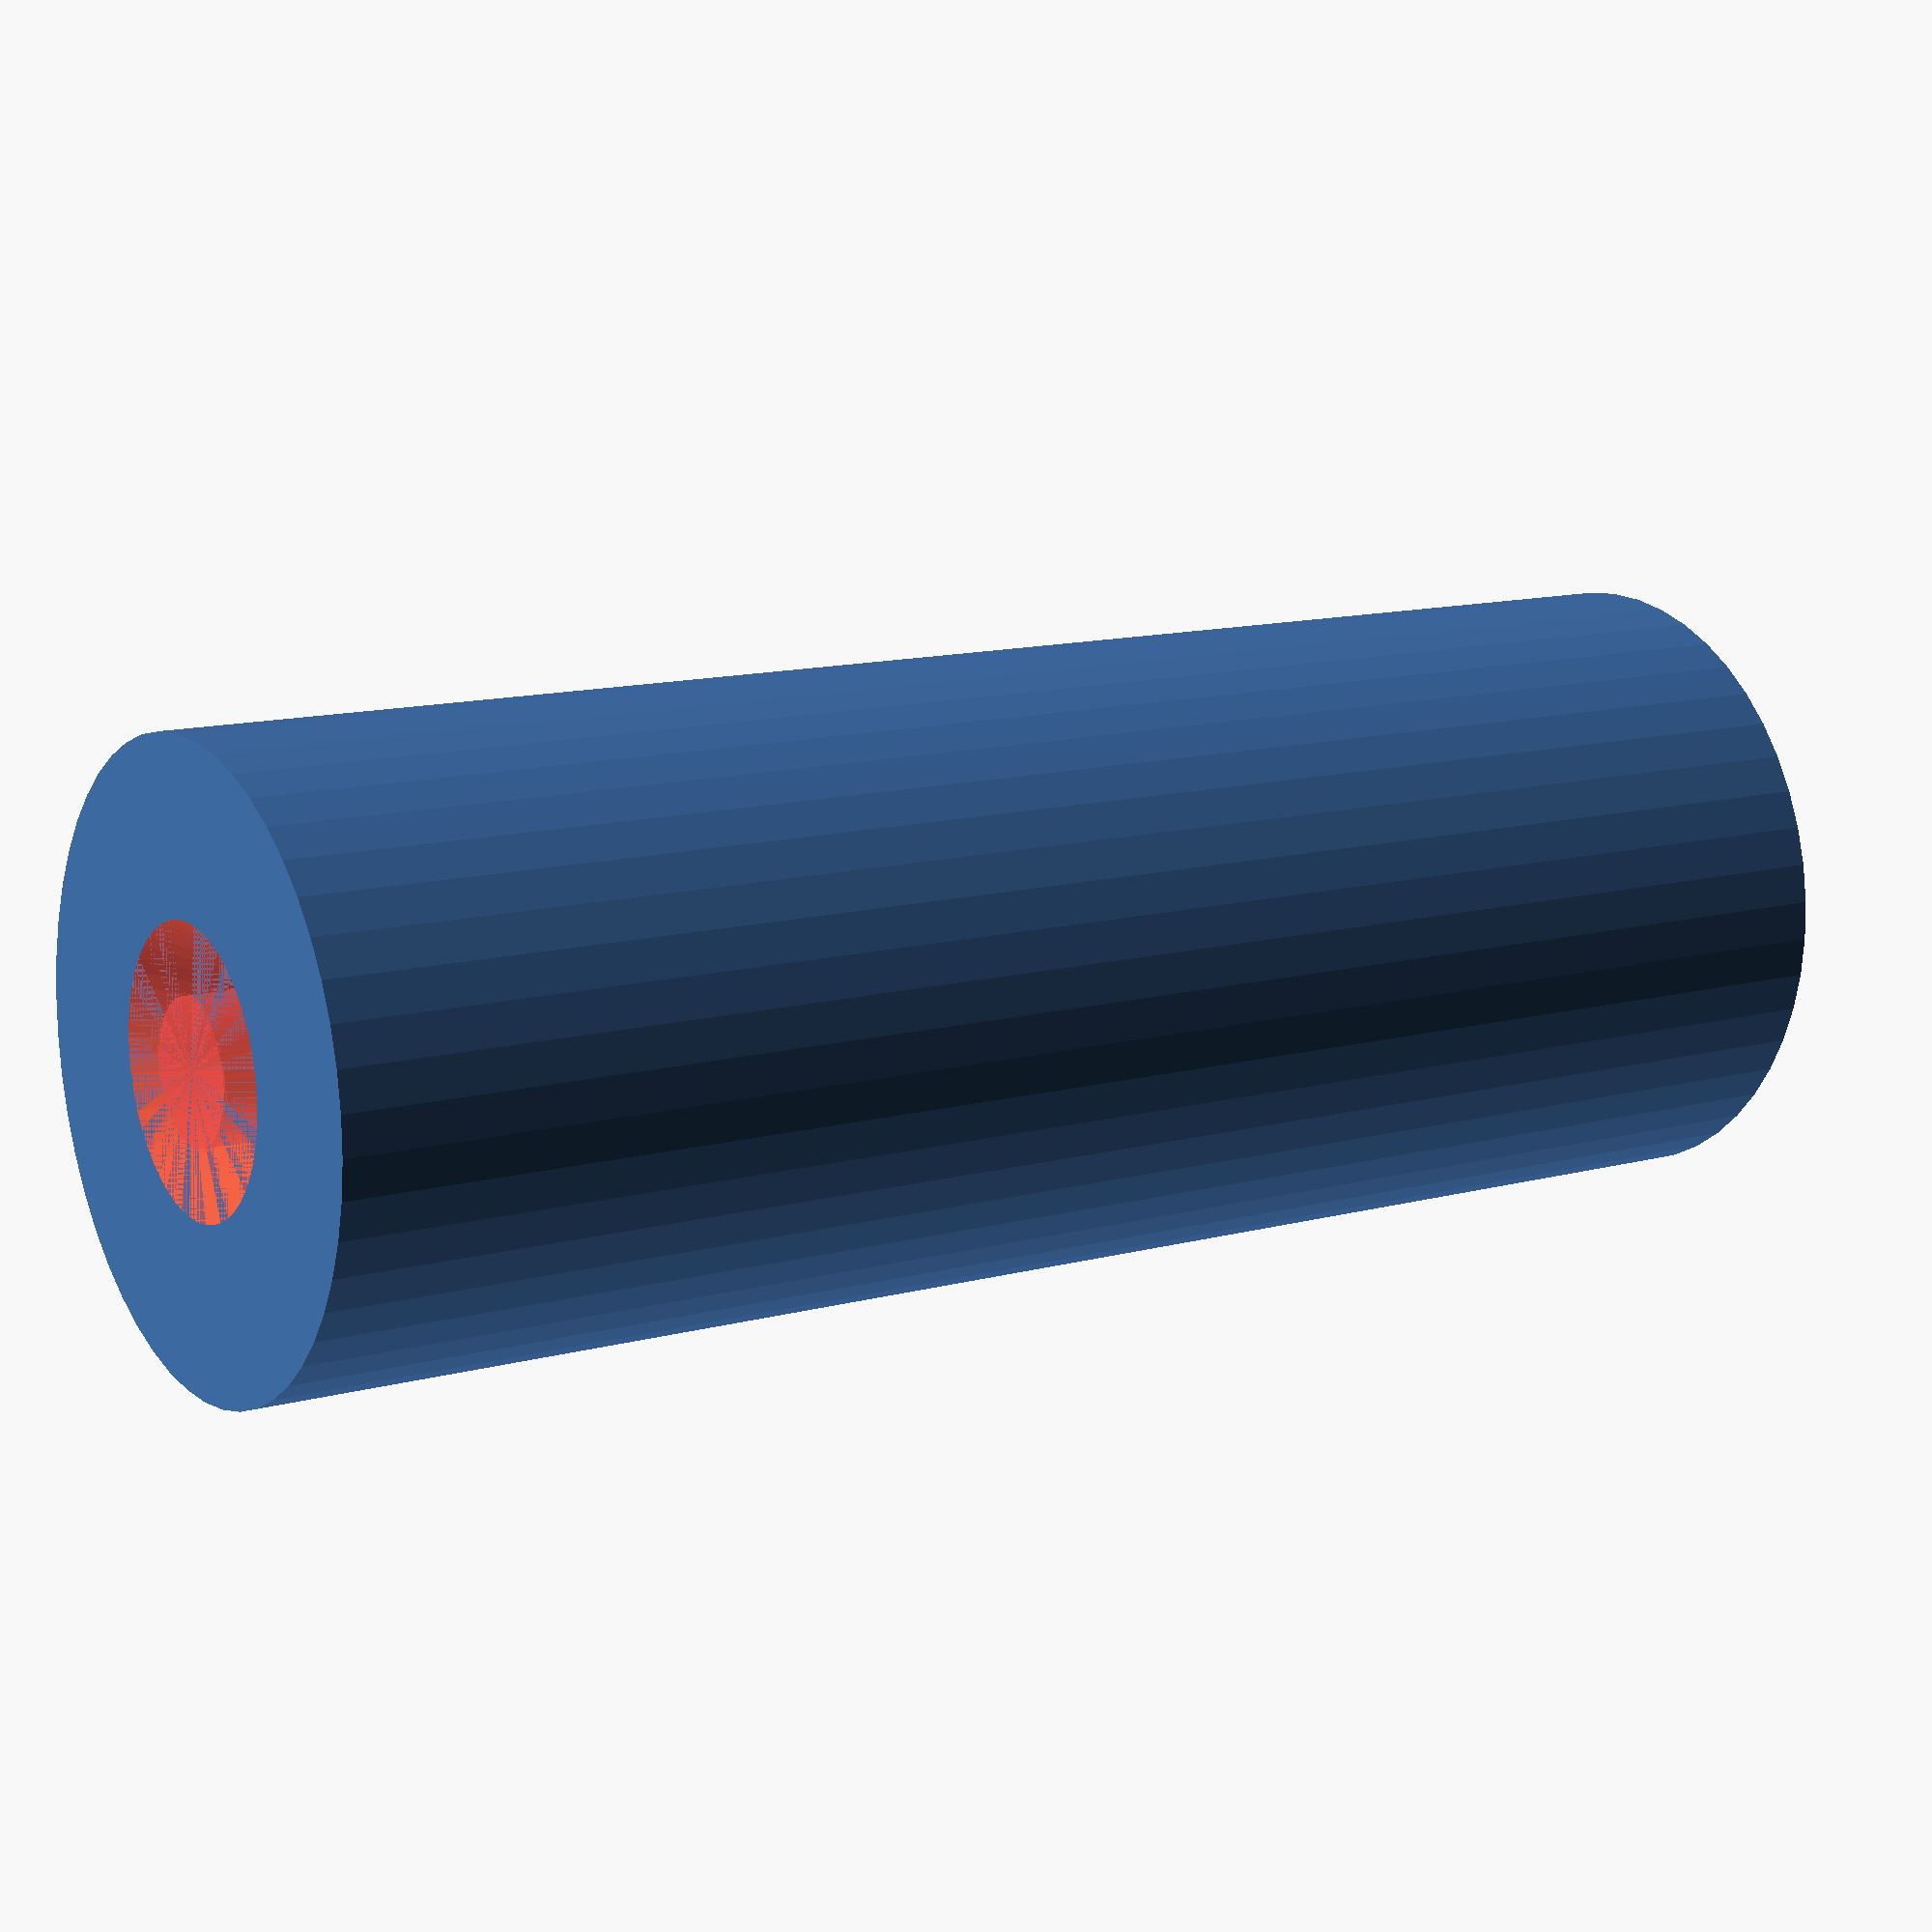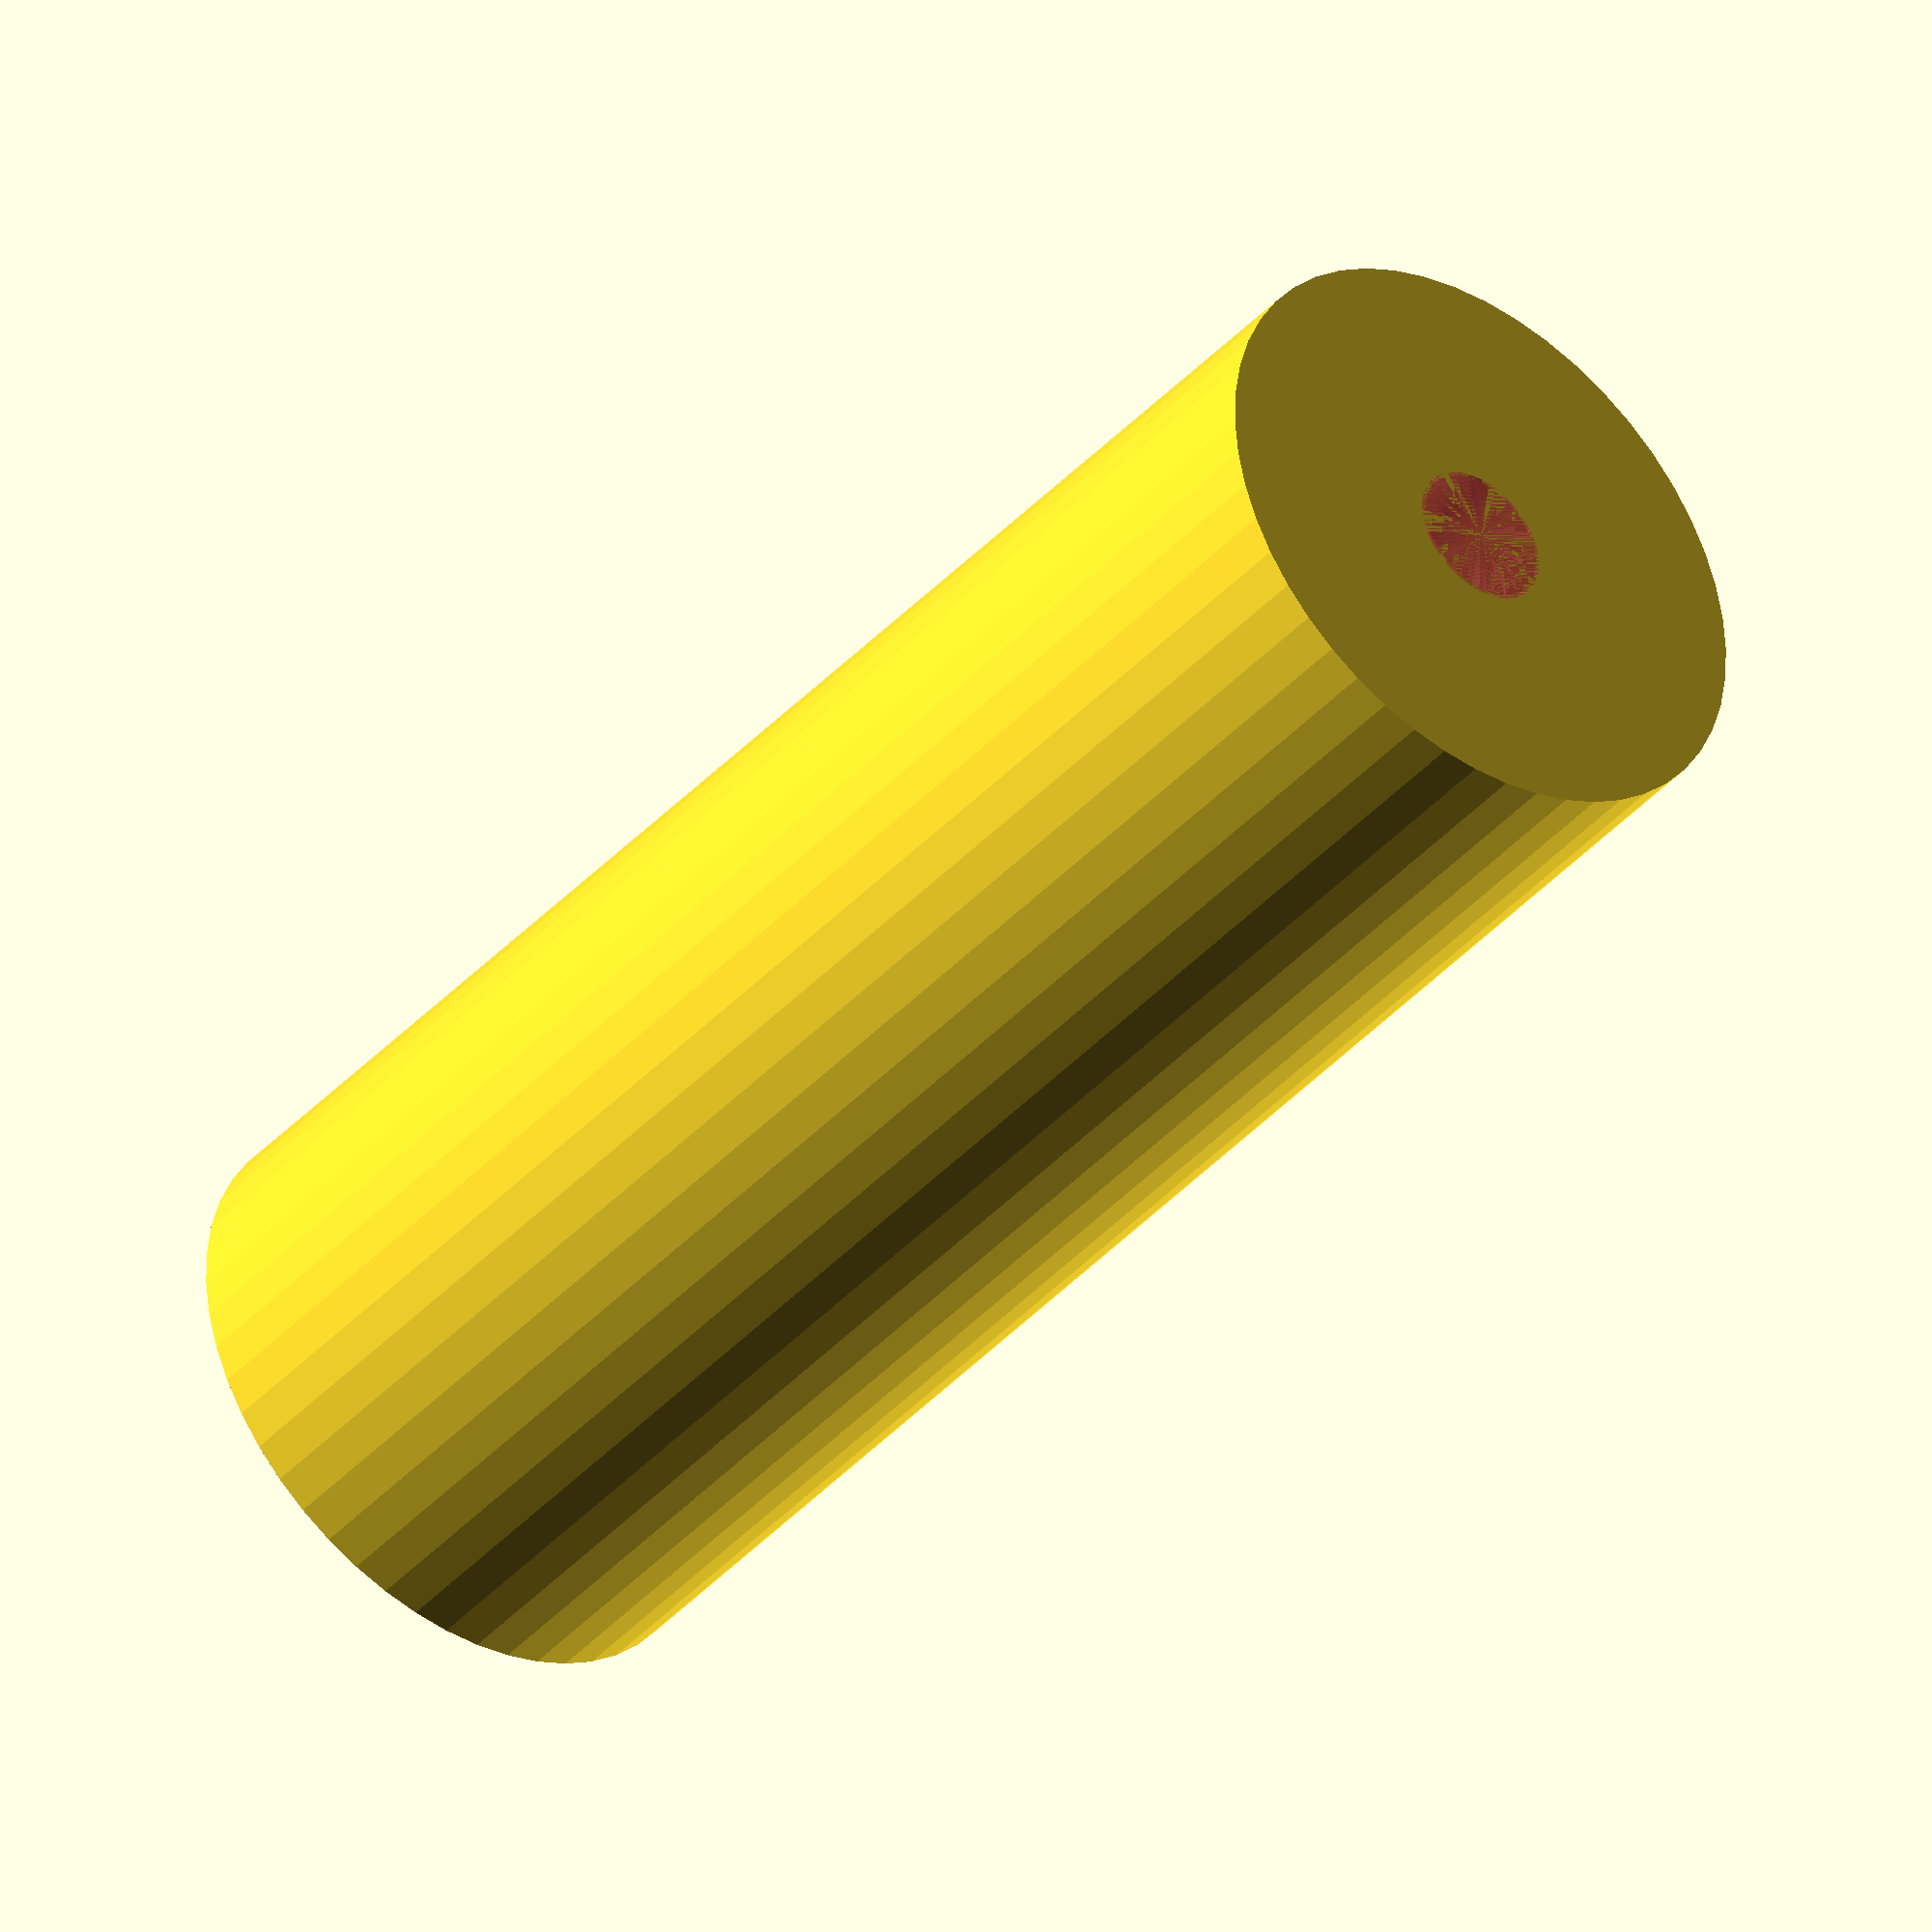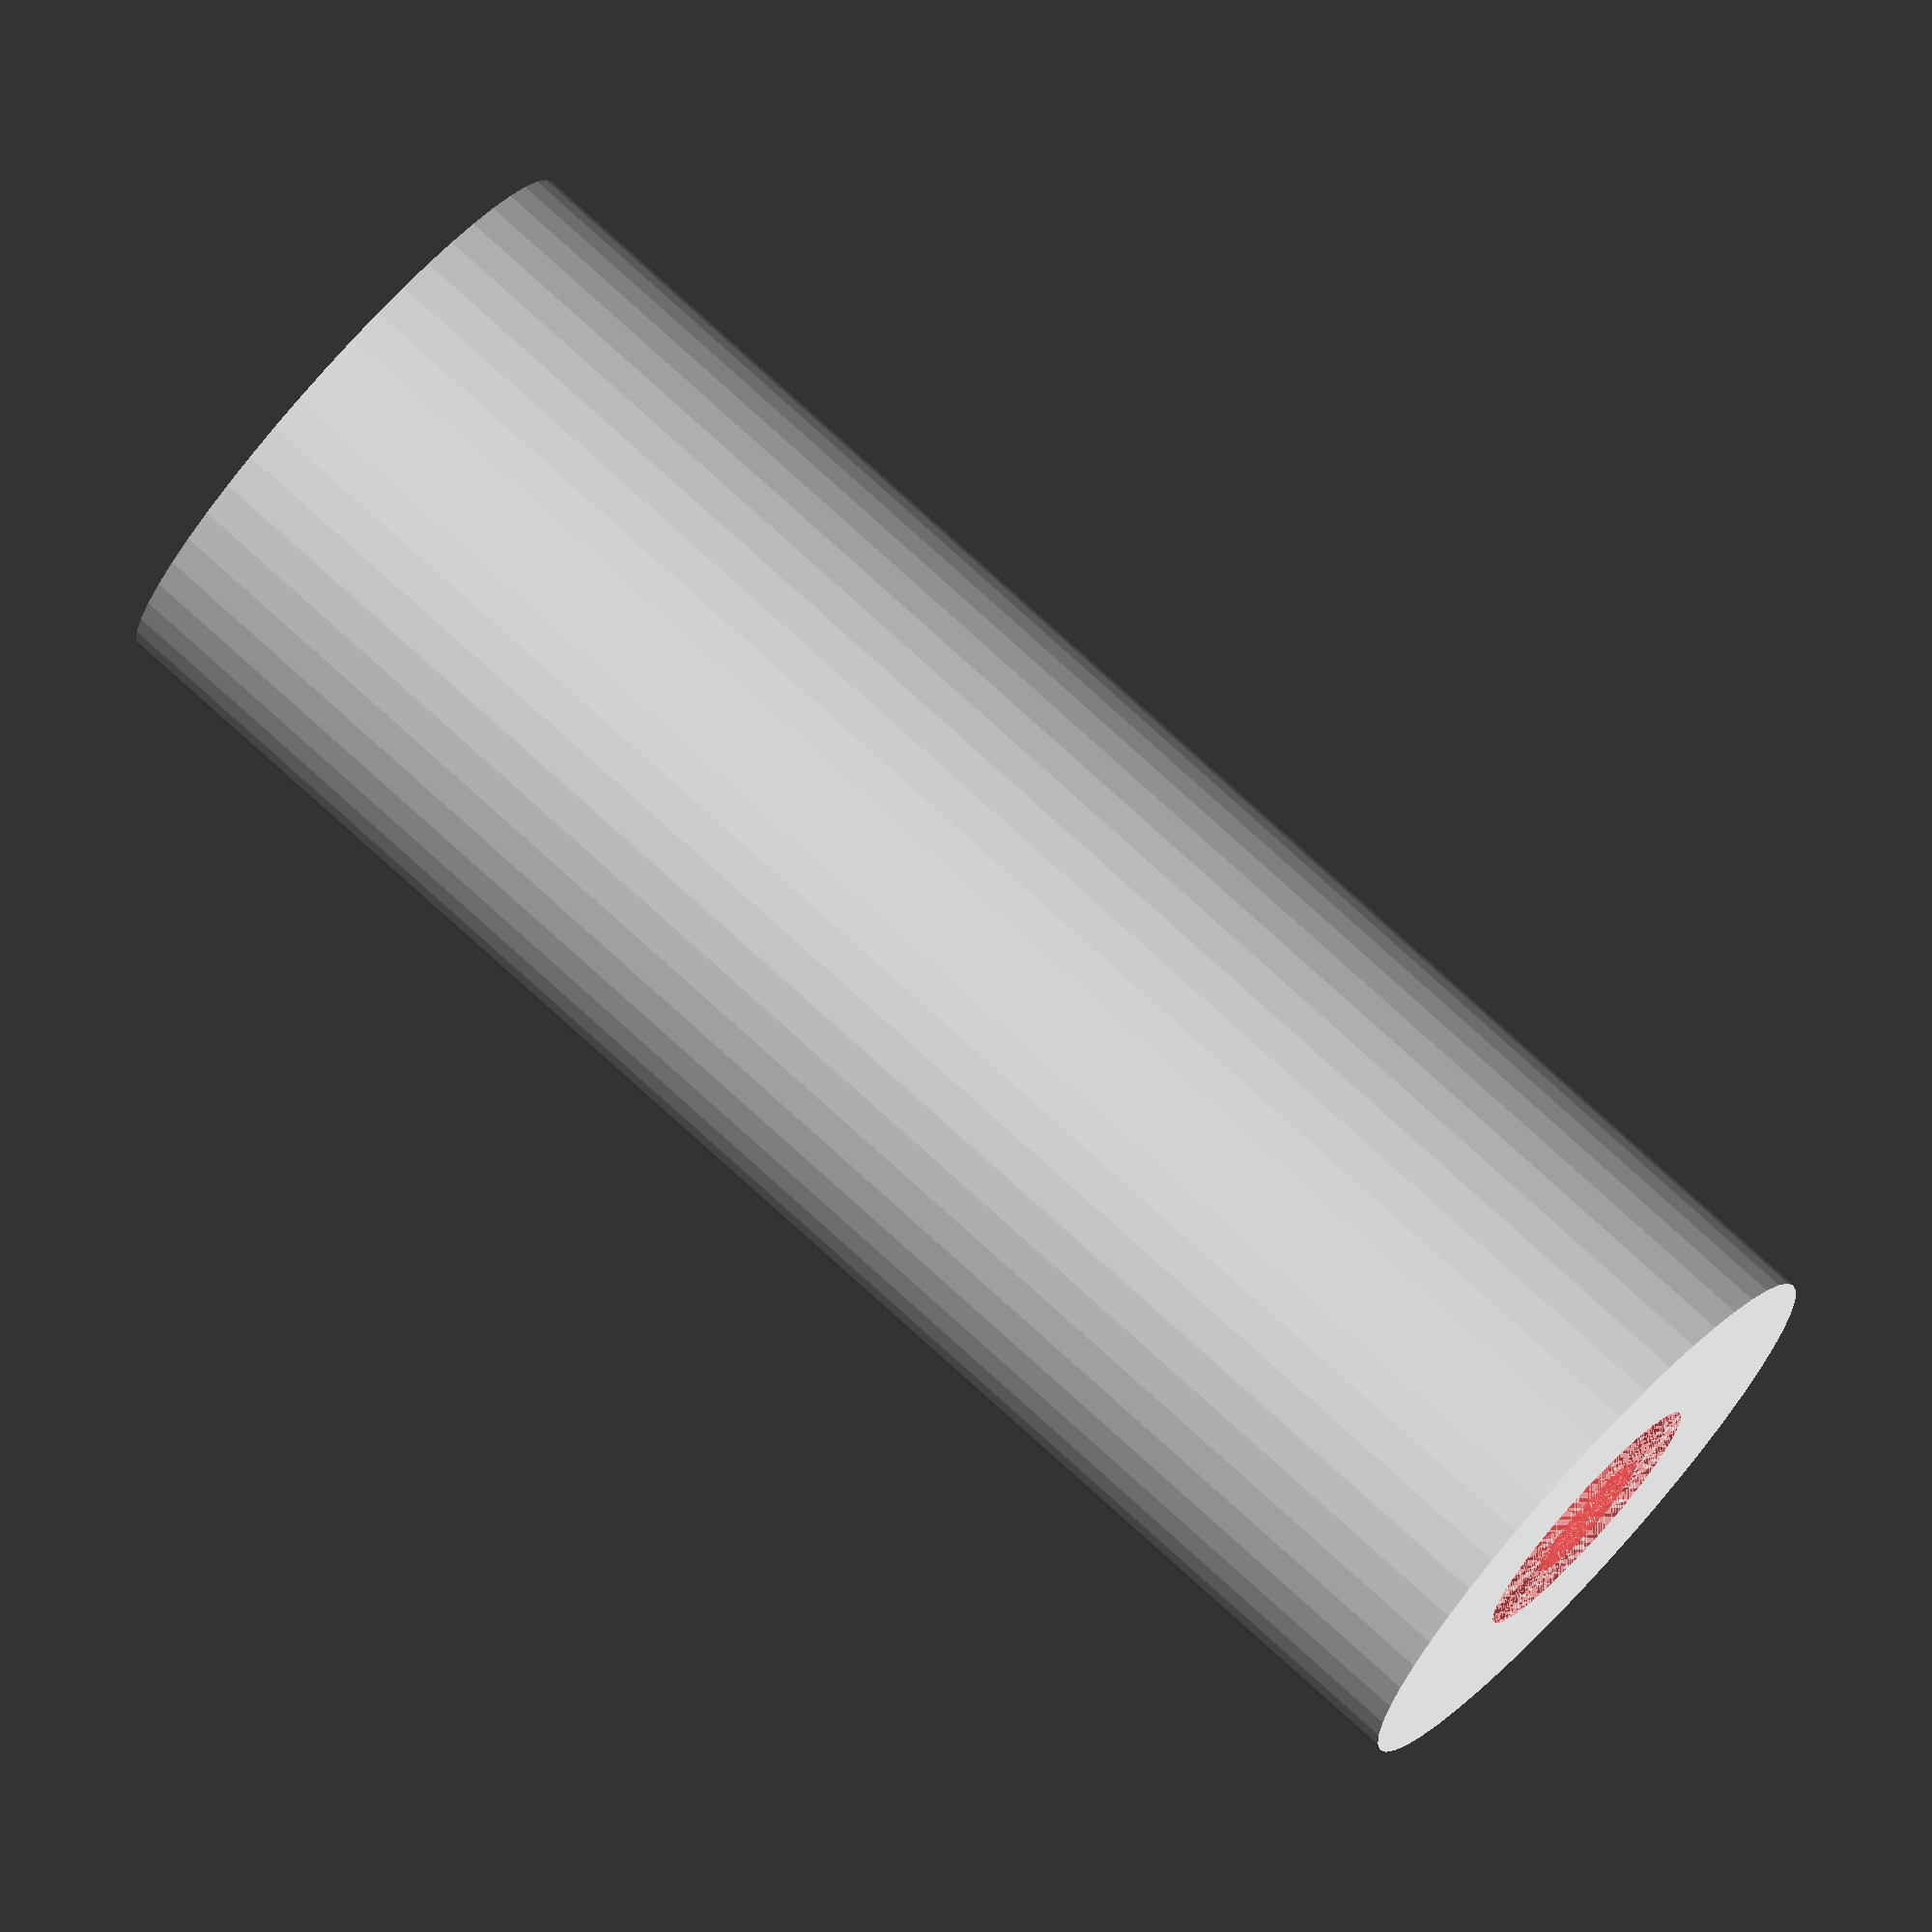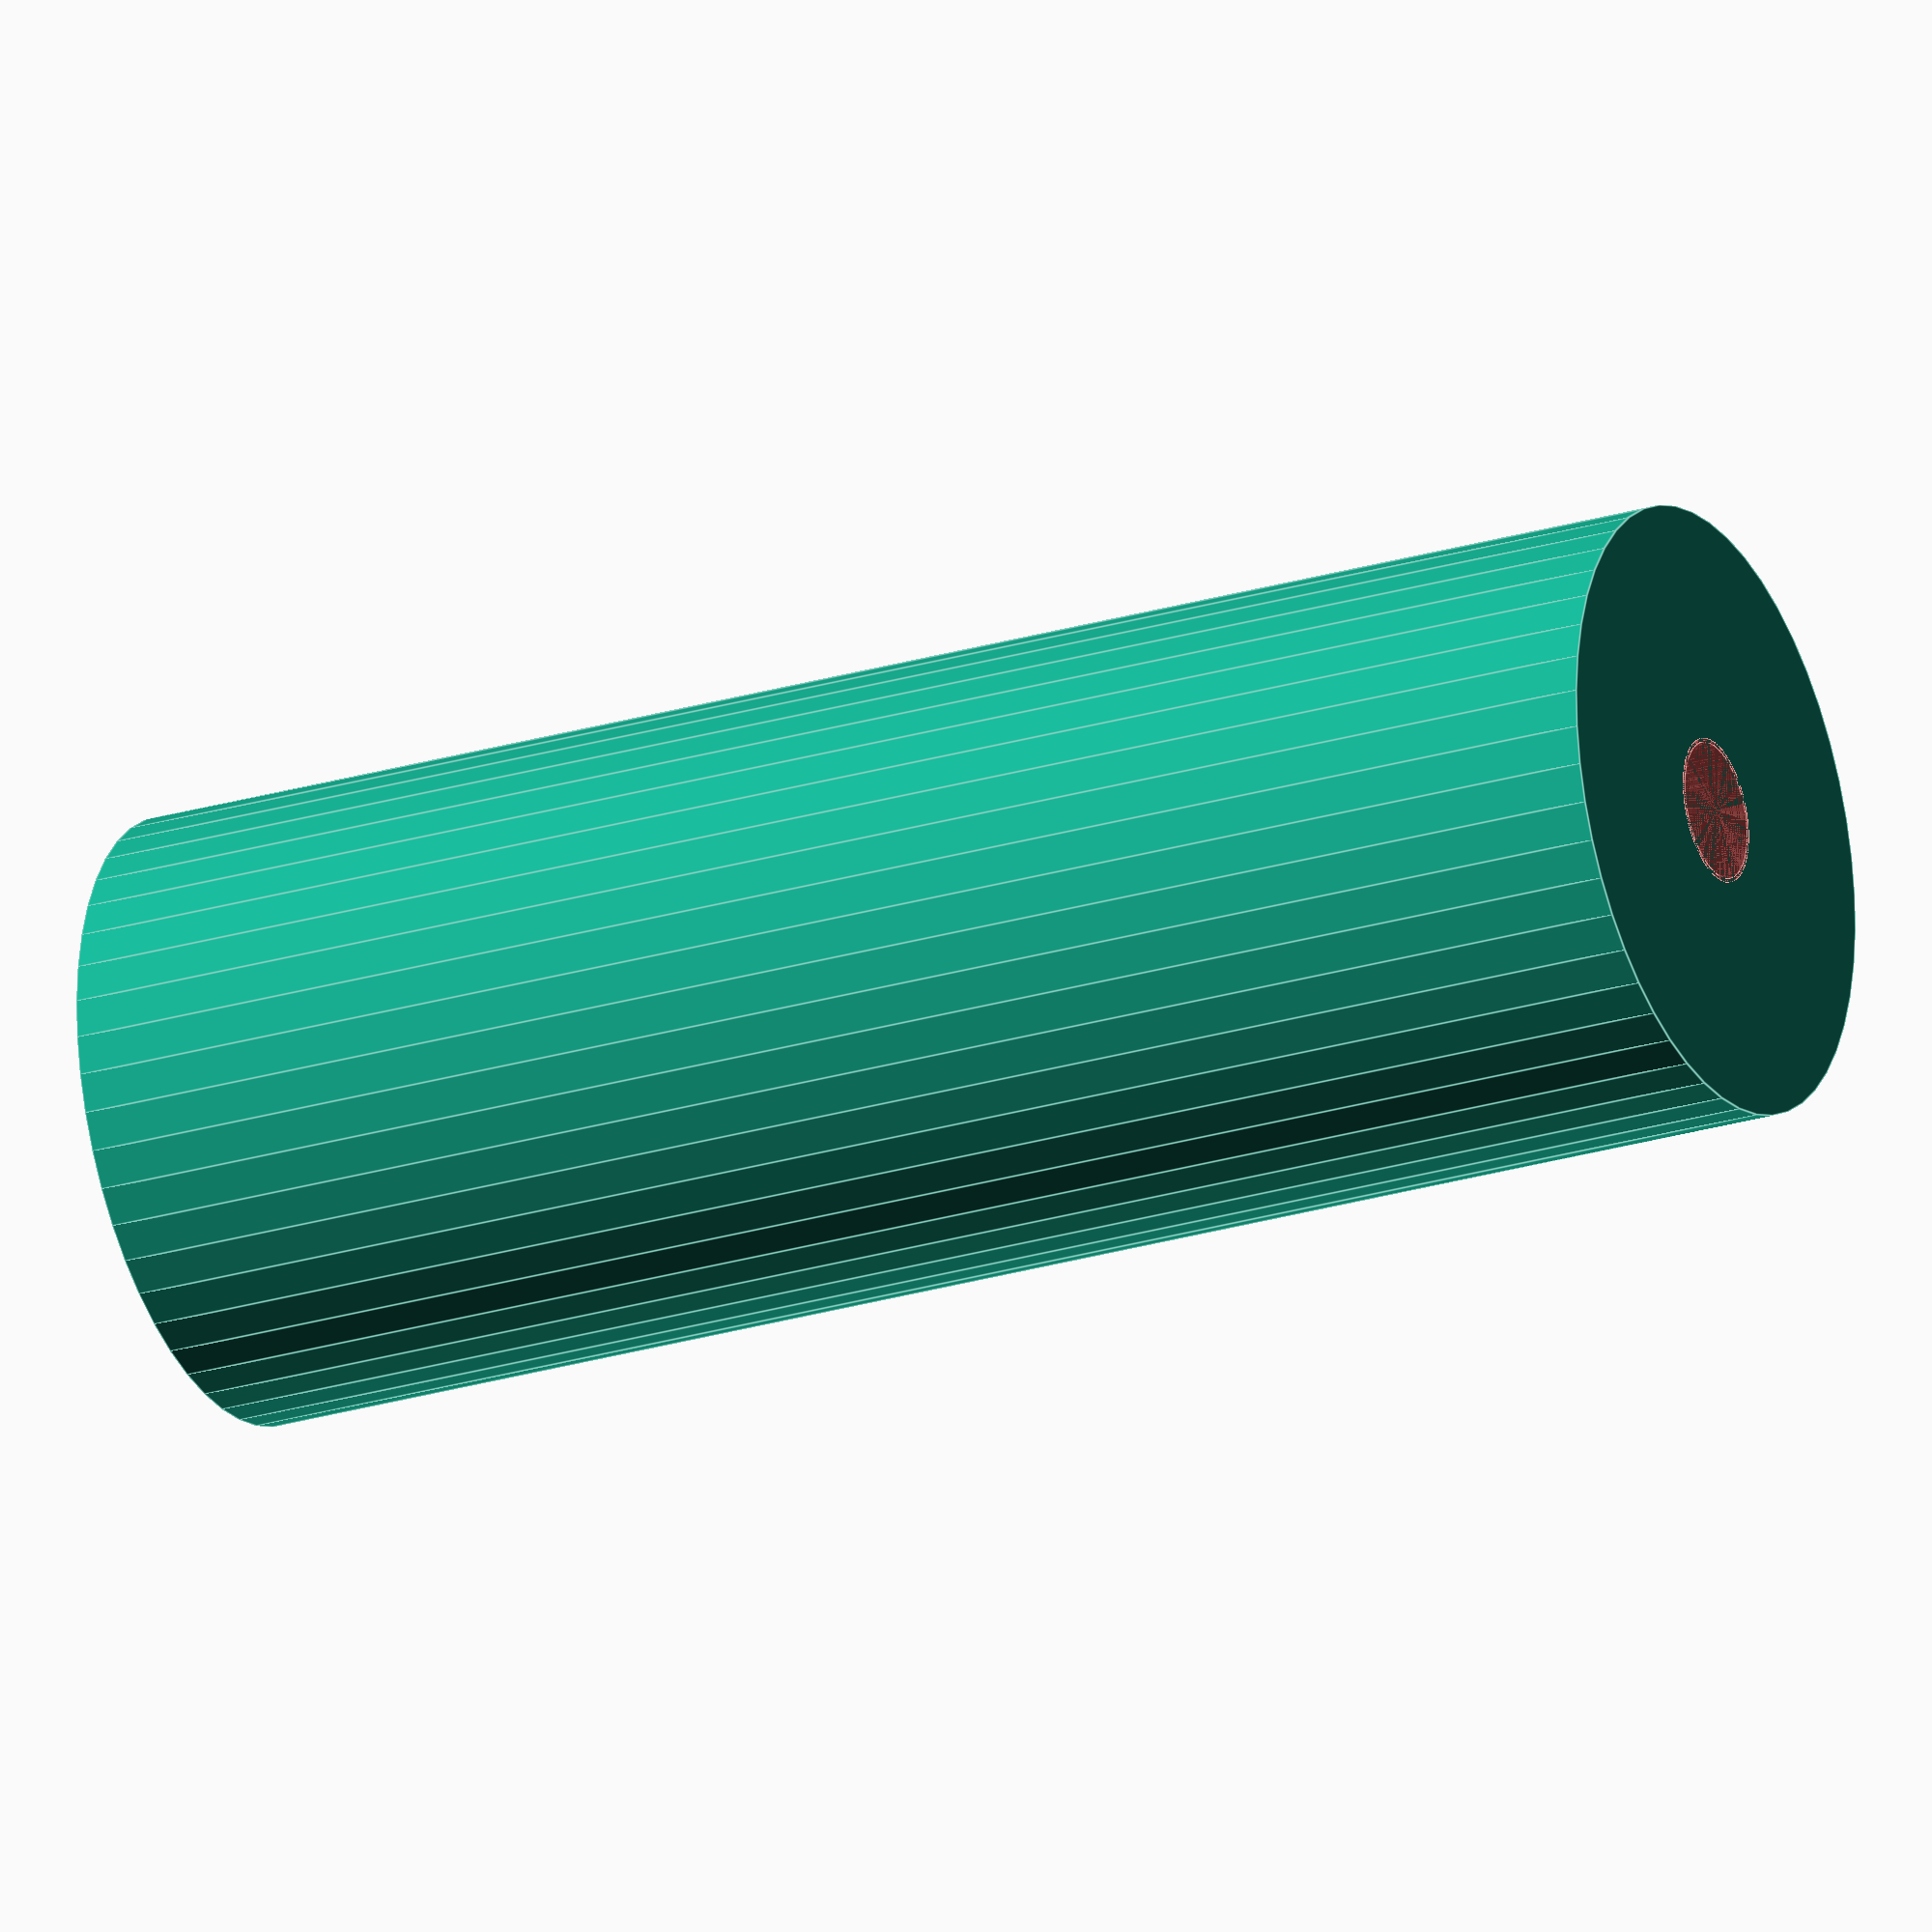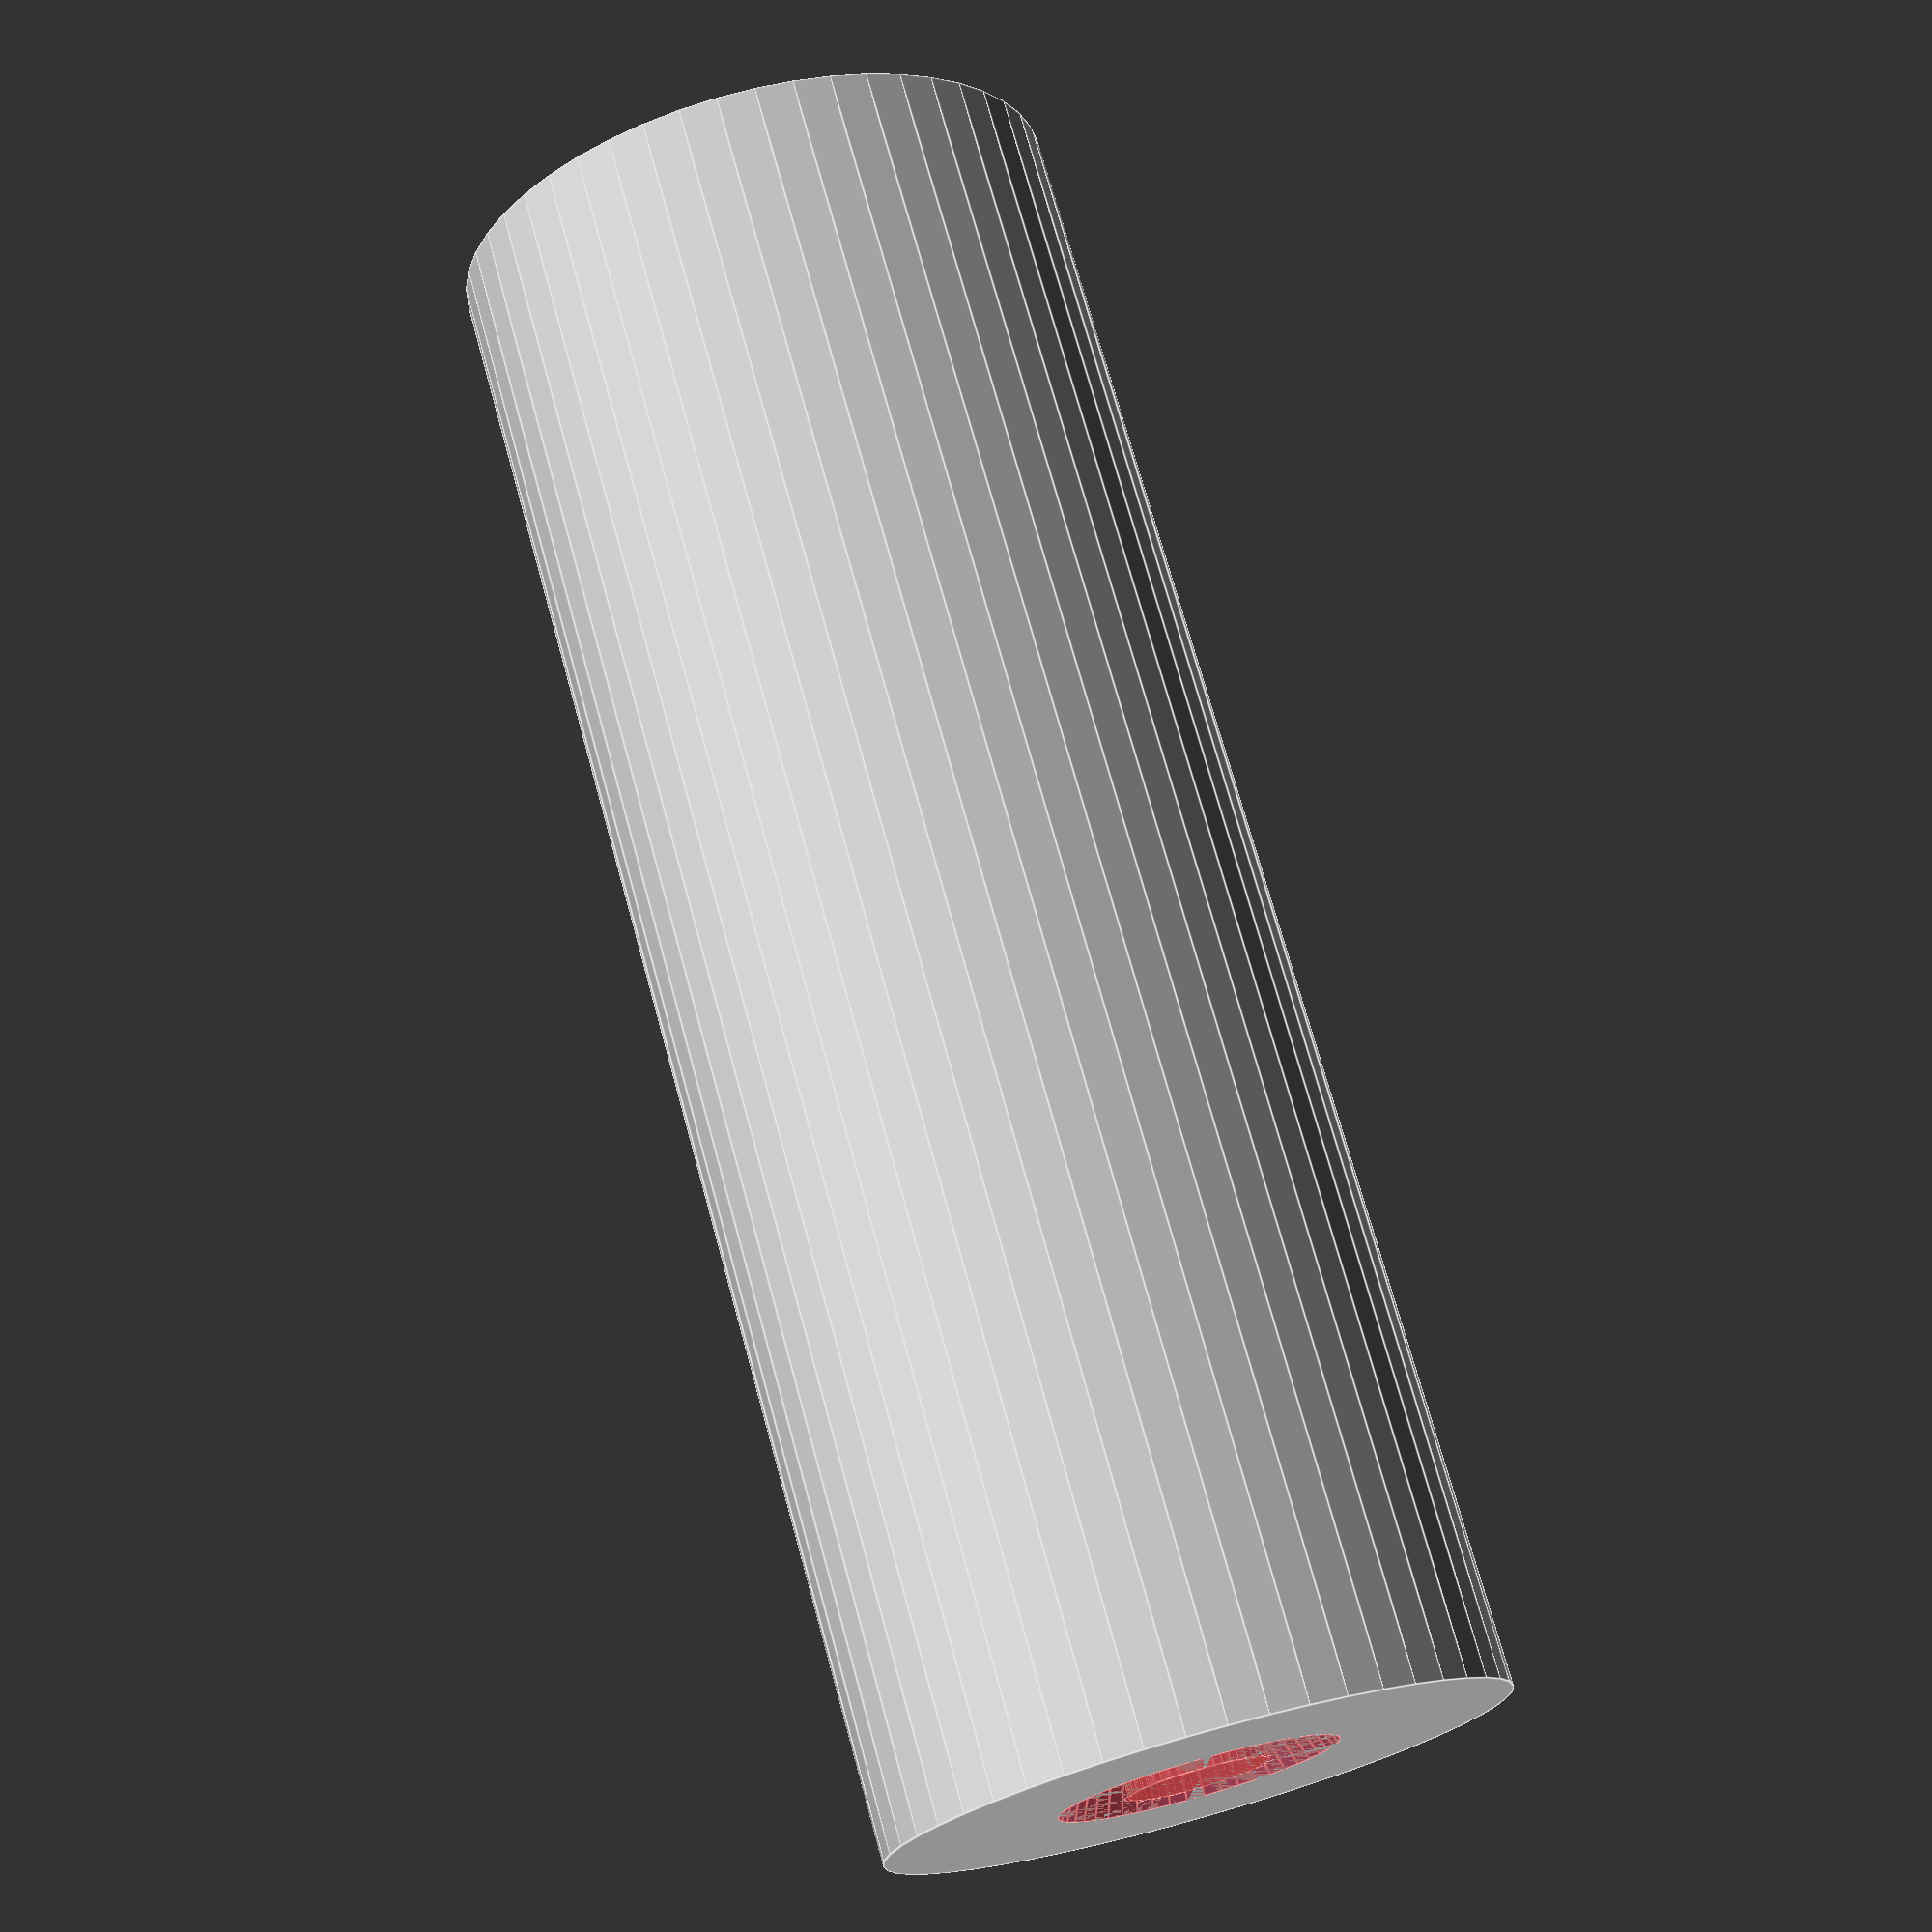
<openscad>
$fn = 50;


difference() {
	union() {
		translate(v = [0, 0, -54.0000000000]) {
			cylinder(h = 54, r = 10.0000000000);
		}
		cylinder(h = 0, r = 20.0000000000);
	}
	union() {
		translate(v = [0, 0, 0]) {
			rotate(a = [0, 0, 0]) {
				difference() {
					union() {
						#translate(v = [0, 0, -54.0000000000]) {
							cylinder(h = 54, r = 2.2500000000);
						}
						#translate(v = [0, 0, -4.2000000000]) {
							cylinder(h = 4.2000000000, r = 10.0000000000, r1 = 2.3750000000, r2 = 4.5000000000);
						}
						#translate(v = [0, 0, -54.0000000000]) {
							cylinder(h = 54, r = 2.3750000000);
						}
						#translate(v = [0, 0, -54.0000000000]) {
							cylinder(h = 54, r = 2.2500000000);
						}
					}
					union();
				}
			}
		}
	}
}
</openscad>
<views>
elev=167.8 azim=269.0 roll=123.1 proj=p view=solid
elev=220.5 azim=168.0 roll=37.8 proj=o view=solid
elev=282.4 azim=322.2 roll=312.3 proj=o view=solid
elev=204.4 azim=157.2 roll=63.3 proj=o view=edges
elev=287.6 azim=293.9 roll=344.7 proj=p view=edges
</views>
